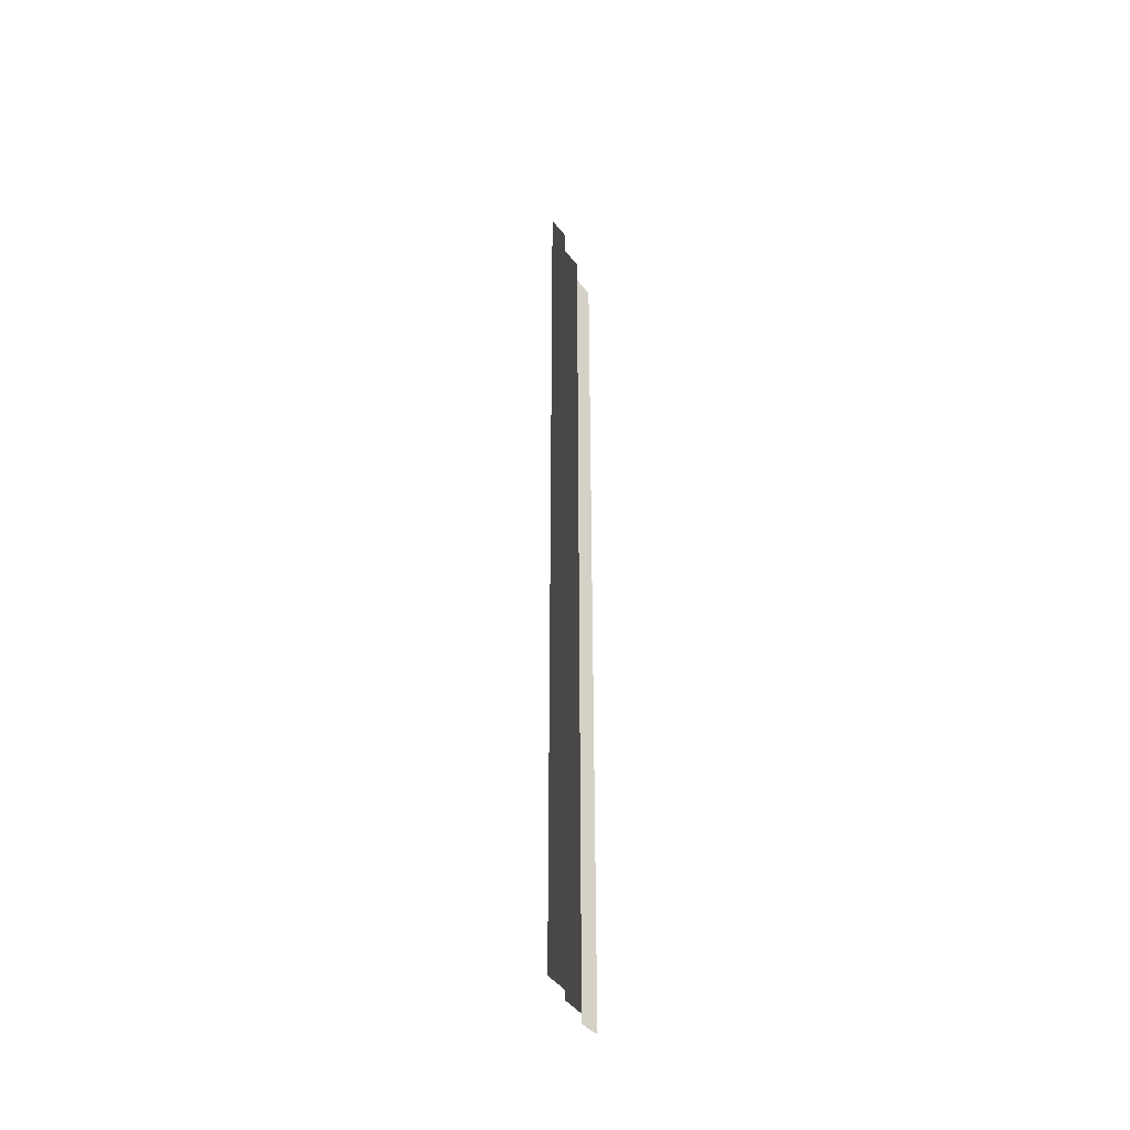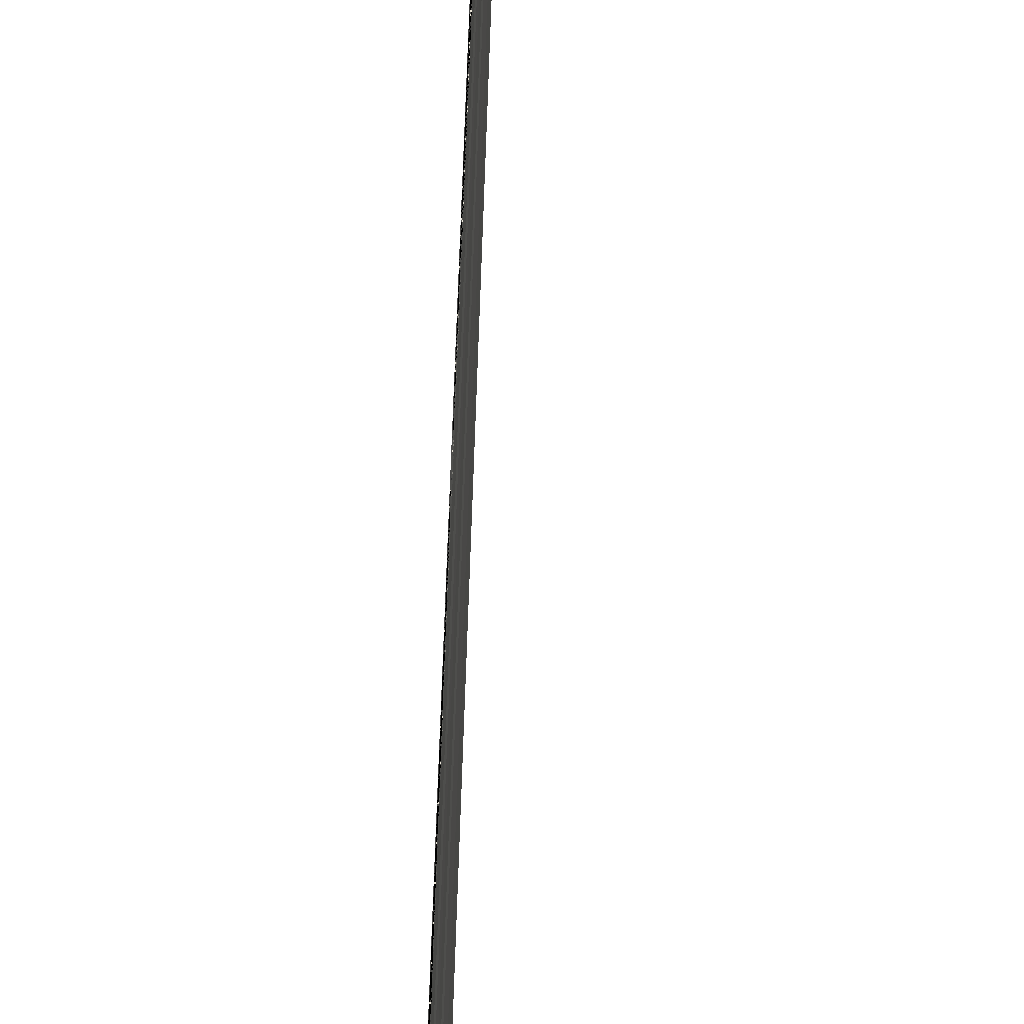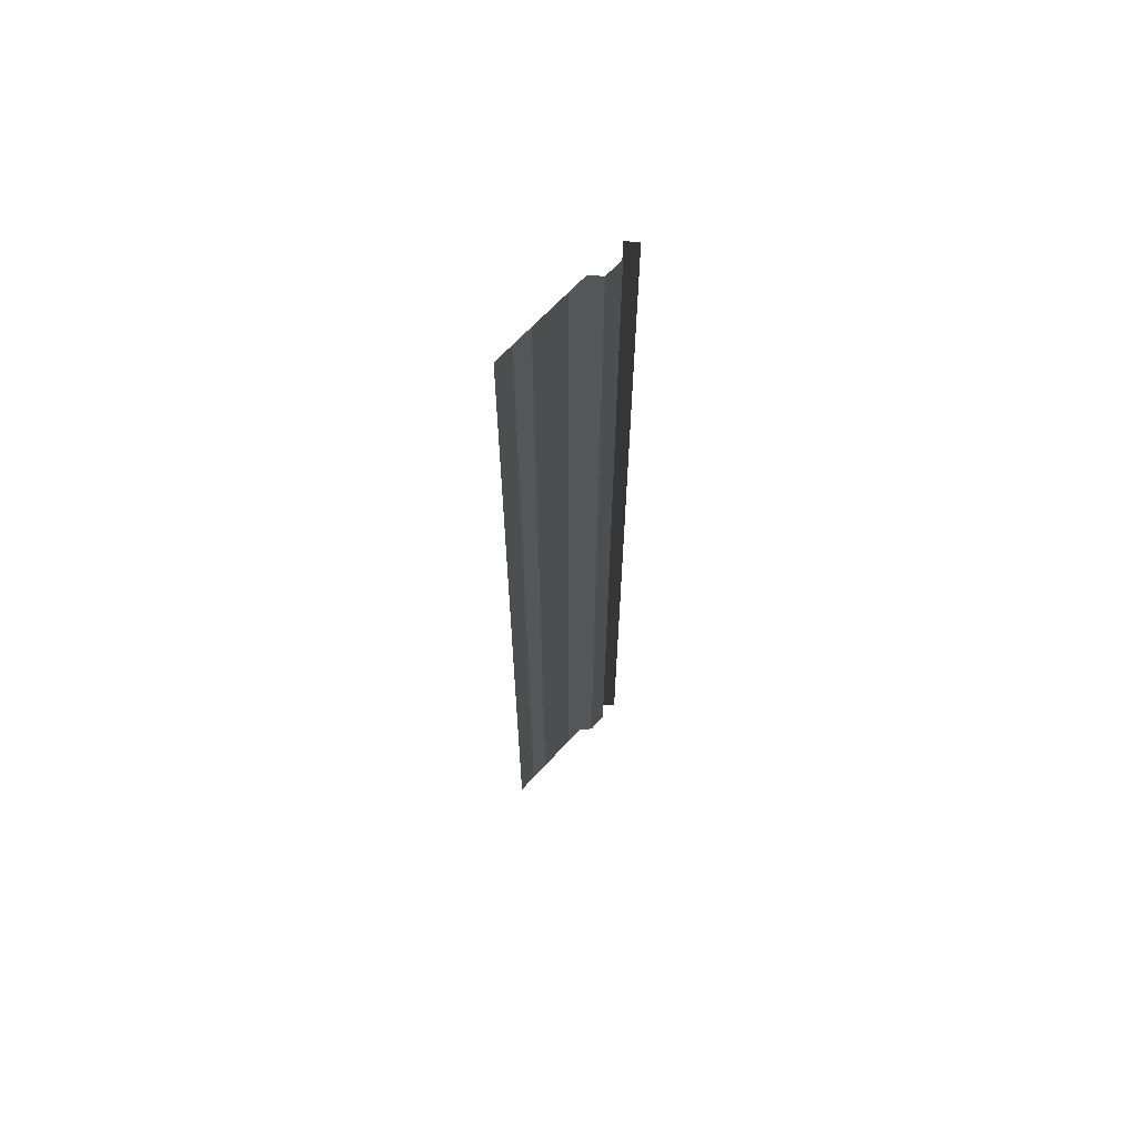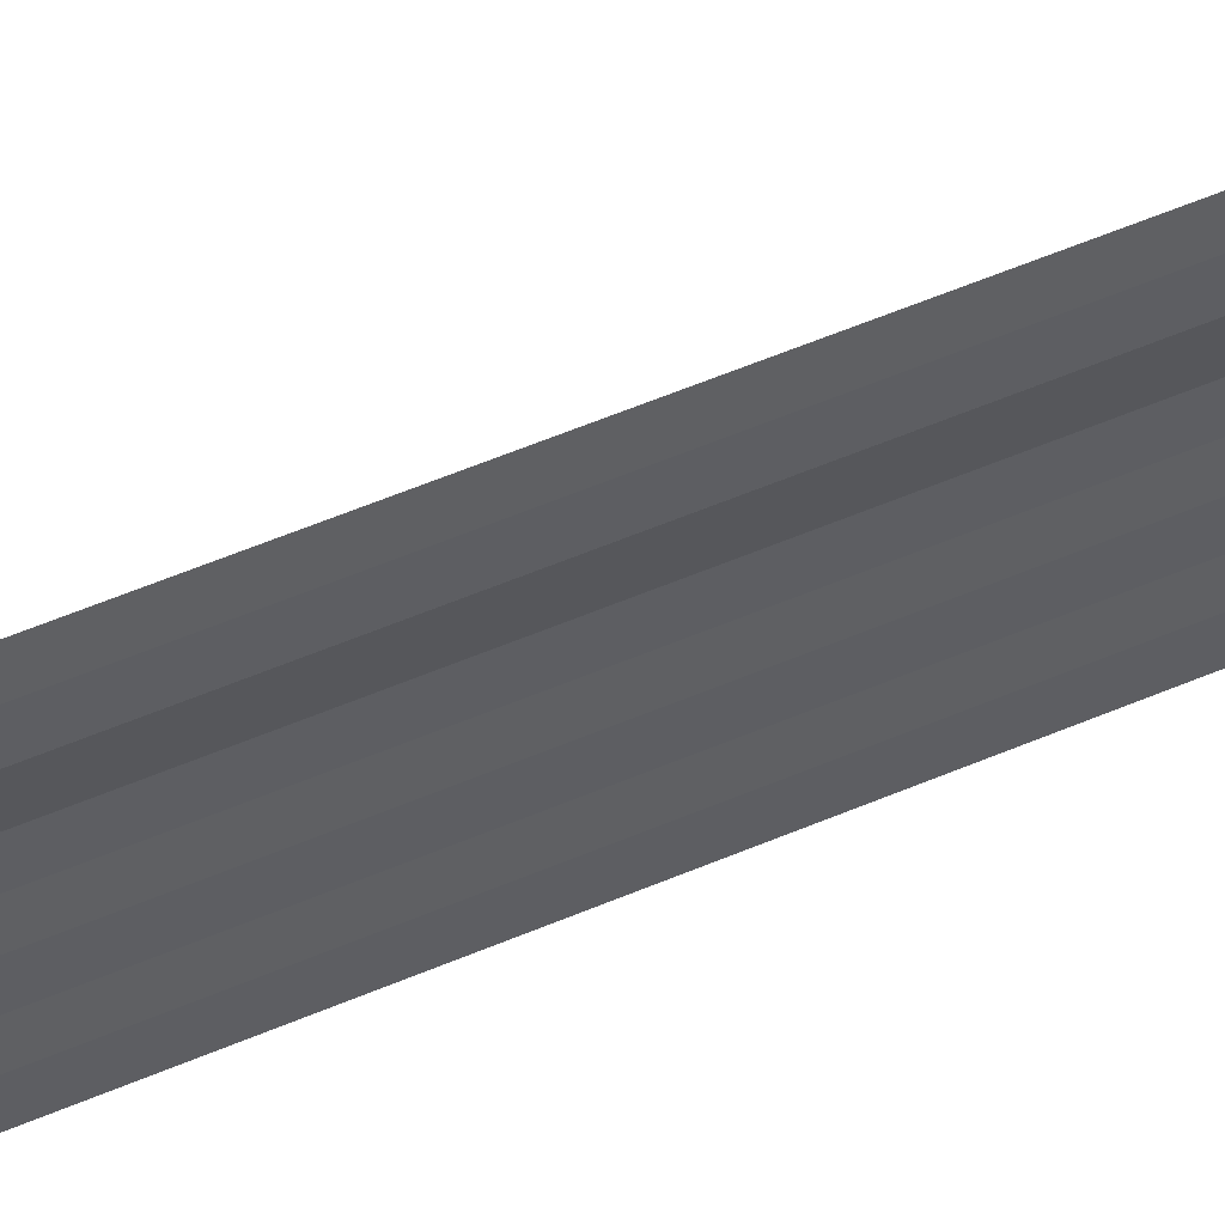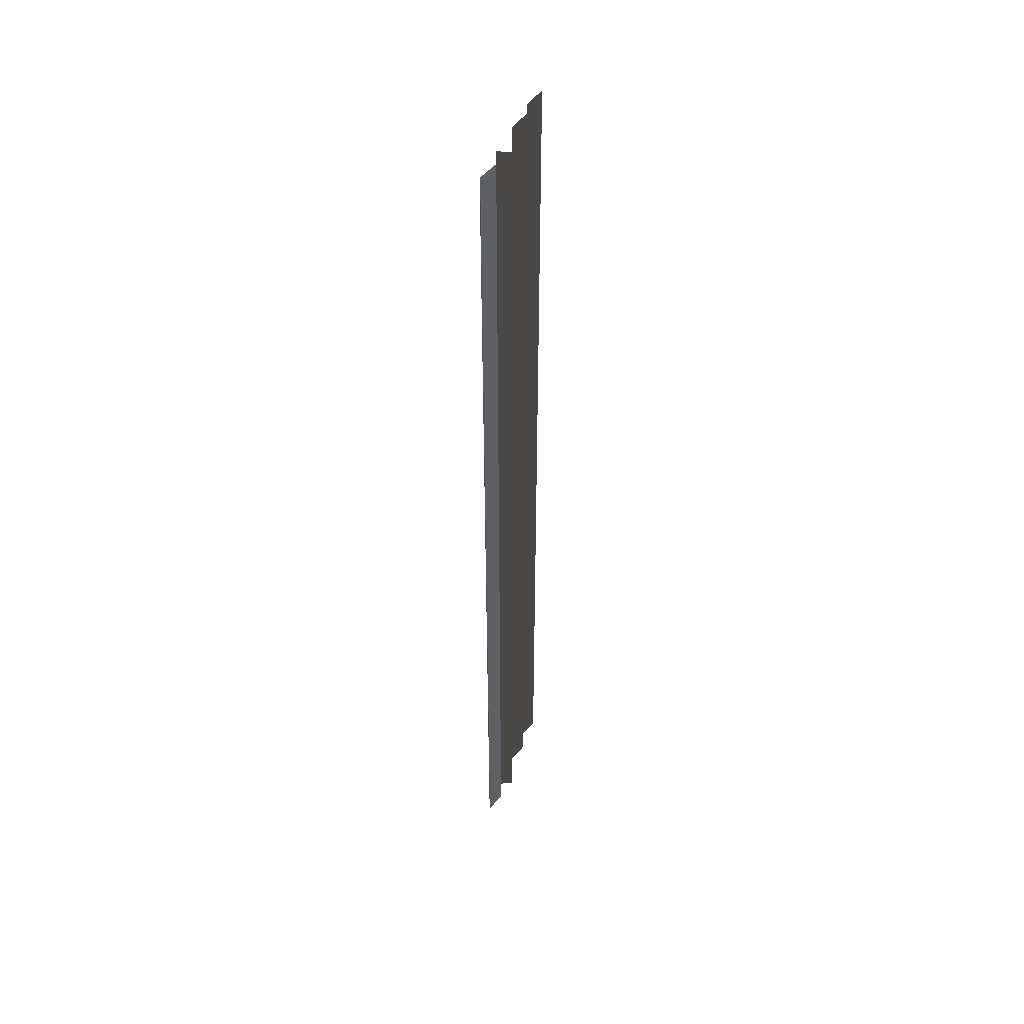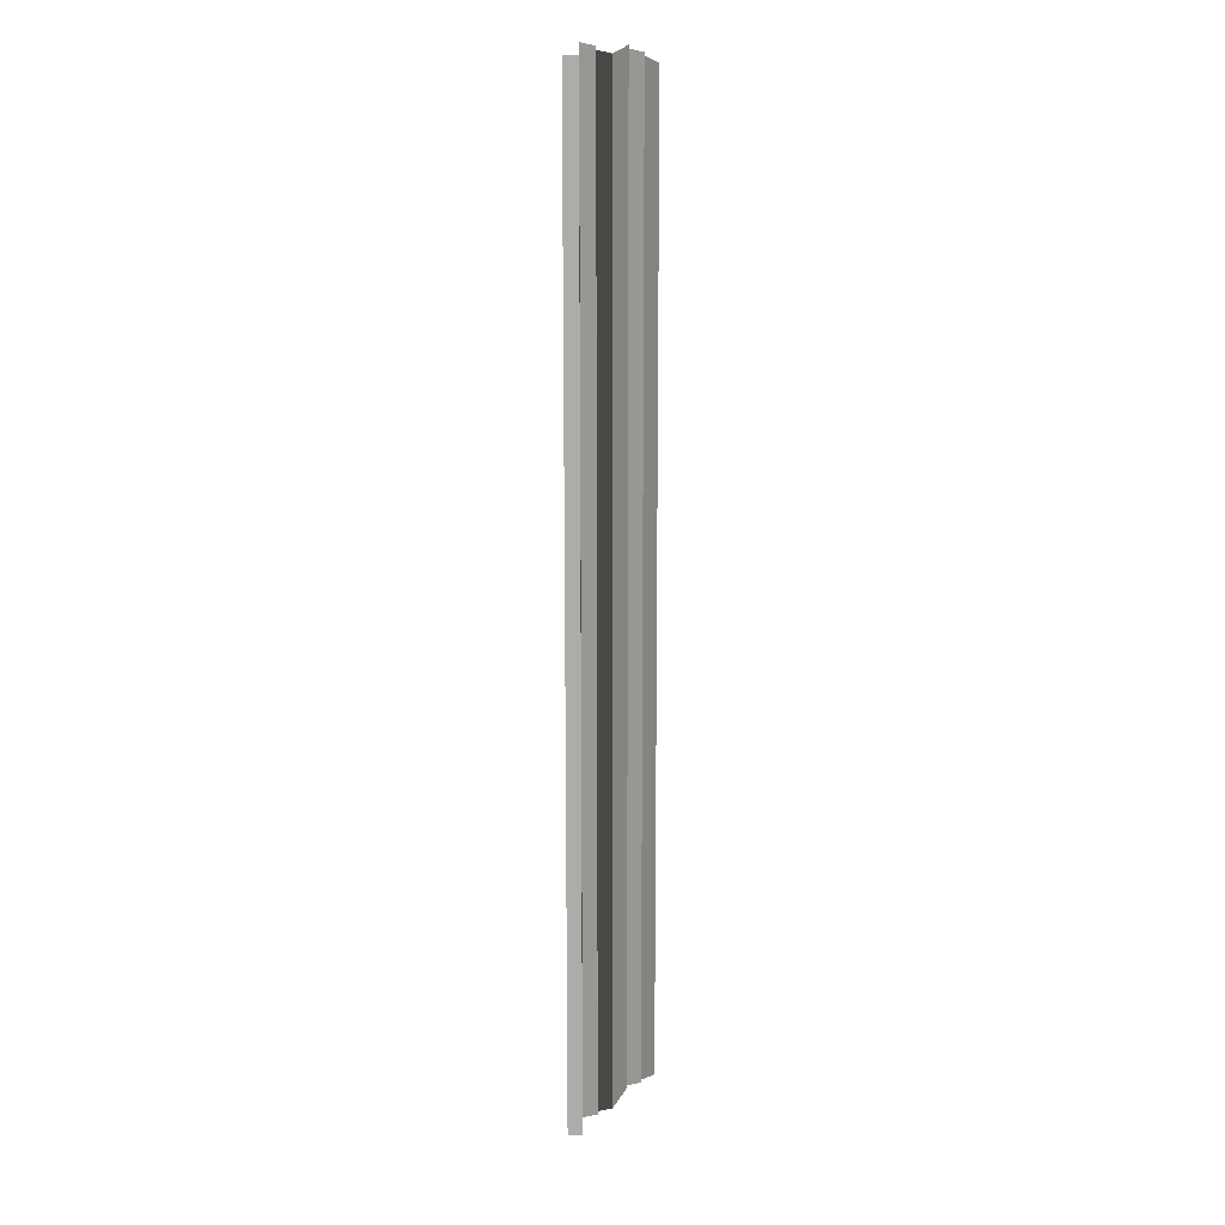
<metadata>
{"format":"obj","ext":"obj","renderer":"f3d","projection":"perspective","resolution":1024,"background":"white","views":[{"elev":-40.0,"azim":17.2,"up":"+Y"},{"elev":44.8,"azim":2.0,"up":"+Z"},{"elev":64.1,"azim":-133.7,"up":"+Y"},{"elev":54.5,"azim":-114.8,"up":"+Z"},{"elev":44.4,"azim":-159.8,"up":"+Y"},{"elev":13.4,"azim":31.7,"up":"+Y"}]}
</metadata>
<code>
o 8202
v 2211 1880 15.44
v 2211 1880 15.44
v 2211 1880 15.44
v 2211 1880 15.44
v 2211 1880 15.44
v 2211 1880 15.44
v 2211 1880 15.44
v 2211 1880 15.44
v 2211 1880 15.44
v 2211 1880 15.44
v 2211 1880 15.44
v 2211 1880 15.44
v 2211 1880 15.44
v 2211 1880 15.44
v 2211 1880 15.44
v 2211 1880 15.44
v 2211 1880 15.44
v 2211 1880 15.44
v 2211 1880 15.44
v 2211 1880 15.44
v 2211 1880 15.44
v 2211 1880 15.44
v 2211 1880 15.44
v 2211 1880 15.44
v 2211 1880 15.44
v 2211 1880 15.44
v 2211 1880 15.44
v 2211 1880 15.44
v 2211 1880 15.44
v 2211 1880 15.44
v 2211 1880 15.44
v 2211 1880 15.44
v 2211 1880 15.44
v 2211 1880 15.44
v 2211 1880 15.44
v 2211 1880 15.44
v 2211 1880 15.44
v 2211 1880 15.44
v 2211 1880 15.44
v 2211 1880 15.44
v 2211 1880 15.44
v 2211 1880 15.44
v 2211 1880 15.44
v 2211 1880 15.44
v 2211 1880 15.44
v 2211 1880 15.44
v 2211 1880 15.44
v 2211 1880 15.44
v 2211 1880 15.44
v 2211 1880 15.44
v 2211 1880 15.44
v 2211 1880 15.44
v 2211 1880 15.44
v 2211 1880 15.44
v 2211 1880 15.44
v 2211 1880 15.44
v 2211 1880 15.44
v 2211 1880 15.44
v 2211 1880 15.44
v 2211 1880 15.44
v 2211 1880 15.44
v 2211 1880 15.44
v 2211 1880 15.44
v 2211 1880 15.44
v 2211 1880 15.44
v 2211 1880 15.44
v 2211 1880 15.44
v 2211 1880 15.44
v 2211 1880 15.44
v 2211 1880 15.44
v 2211 1880 15.44
v 2211 1880 15.44
v 2211 1880 15.44
v 2211 1880 15.44
v 2211 1880 15.44
v 2211 1880 15.44
v 2211 1880 15.44
v 2211 1880 15.44
v 2211 1880 15.44
v 2211 1880 15.44
v 2211 1880 15.44
v 2211 1880 15.44
v 2211 1880 15.44
v 2211 1880 15.44
v 2211 1880 15.44
v 2211 1880 15.44
v 2211 1880 15.44
v 2211 1880 15.44
v 2211 1880 15.44
v 2211 1880 15.44
v 2211 1880 15.44
v 2211 1880 15.44
v 2211 1880 15.44
v 2211 1880 15.44
f 1 2 3
f 3 4 5
f 6 7 8
f 8 9 10
f 11 12 13
f 13 14 15
f 16 17 18
f 18 19 20
f 21 22 23
f 23 24 25
f 26 27 28
f 28 29 30
f 31 32 33
f 33 34 35
f 36 37 38
f 38 39 40
f 41 42 43
f 43 44 45
f 46 47 48
f 48 49 50
f 51 52 53
f 53 54 55
f 56 57 58
f 58 59 60
f 61 62 63
f 63 64 65
f 66 67 68
f 68 69 70
f 71 72 73
f 74 72 73
f 75 76 73
f 74 77 78
f 78 79 80
f 81 72 82
f 81 83 84
f 84 85 86
f 87 88 89
f 90 88 89
f 91 88 92
f 93 94 89

</code>
